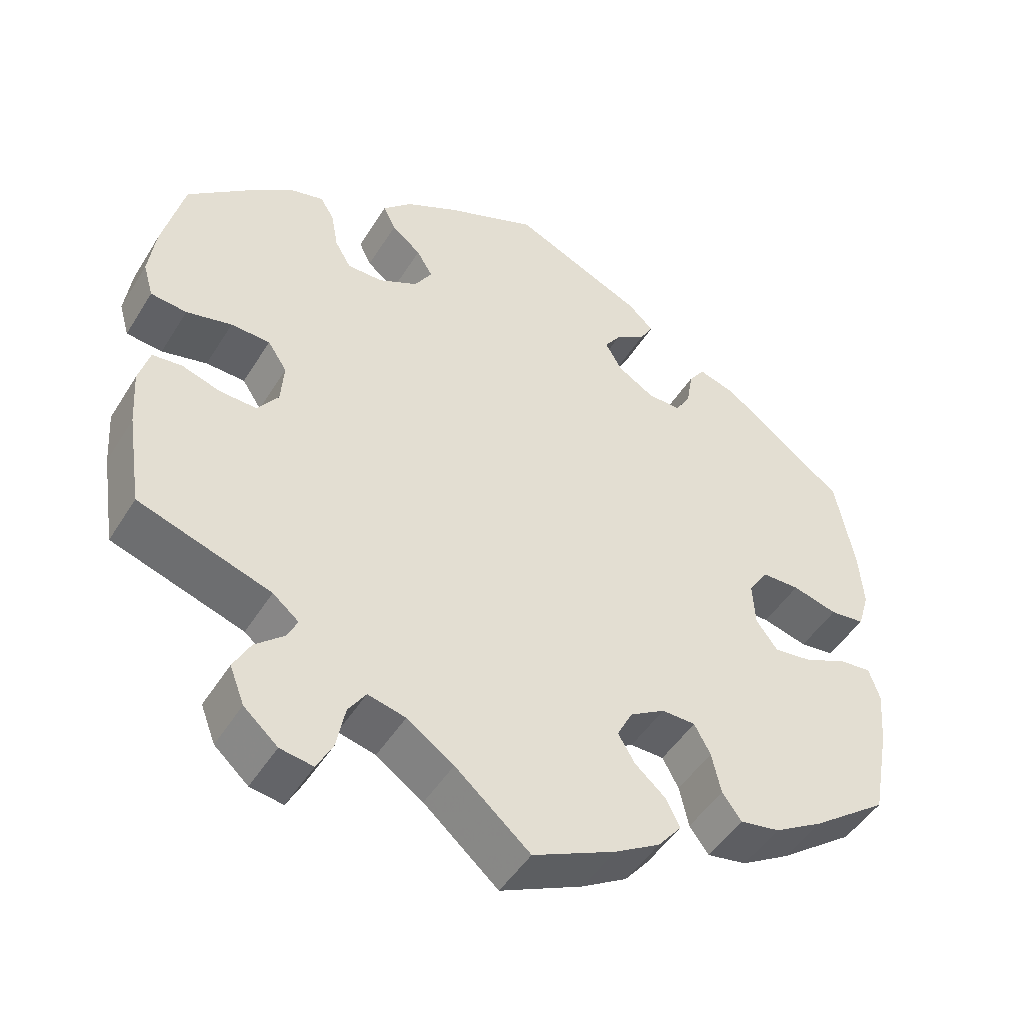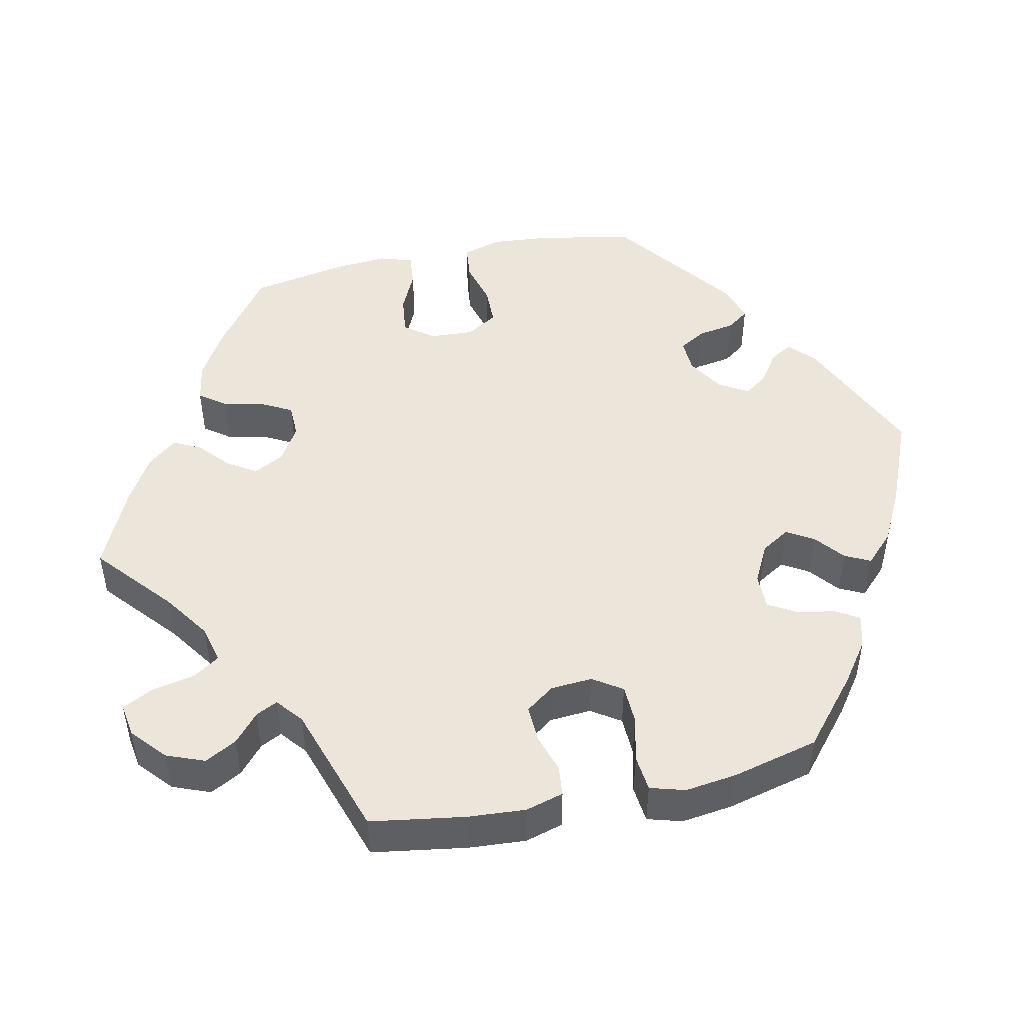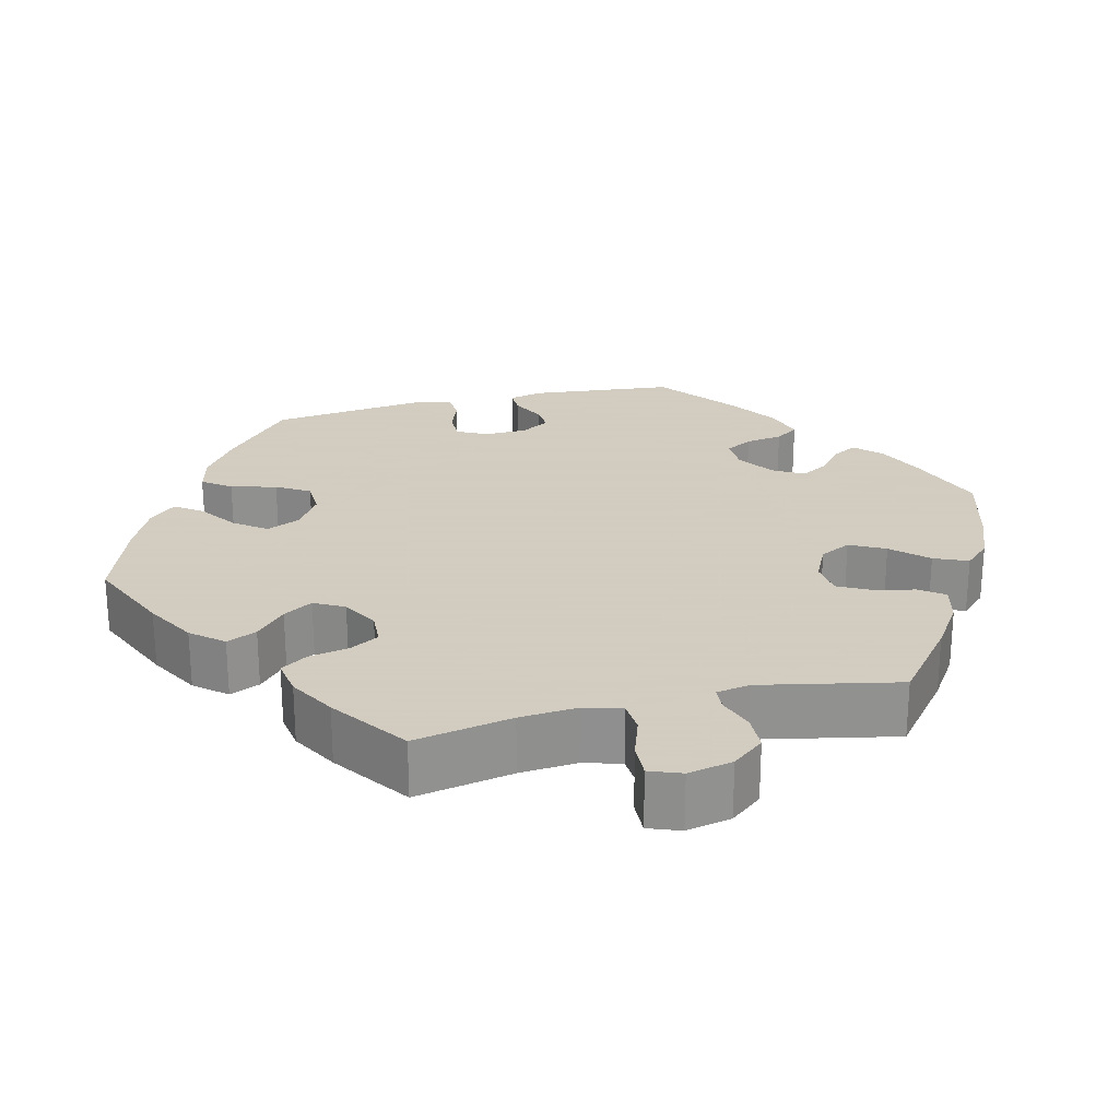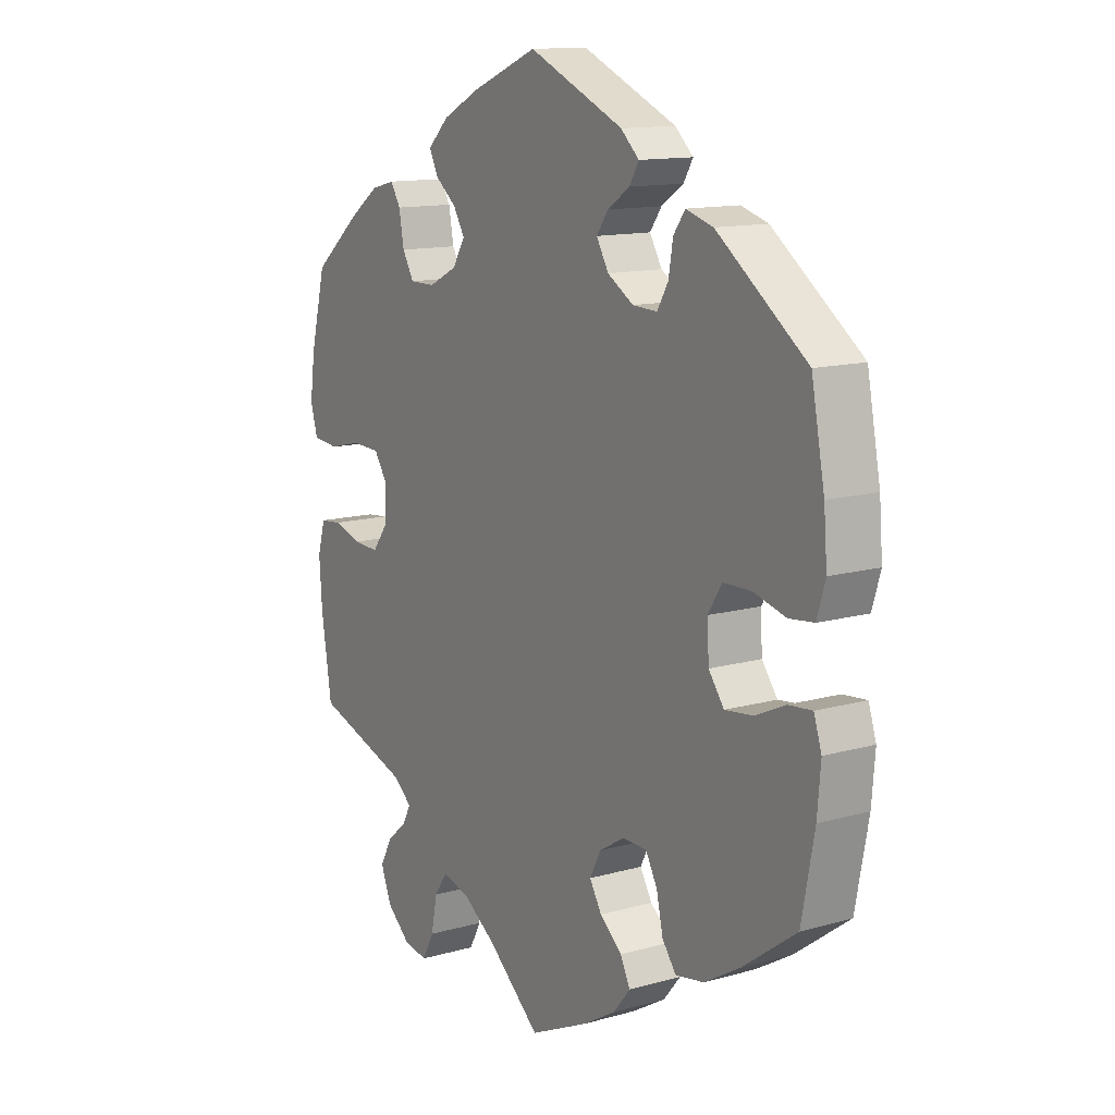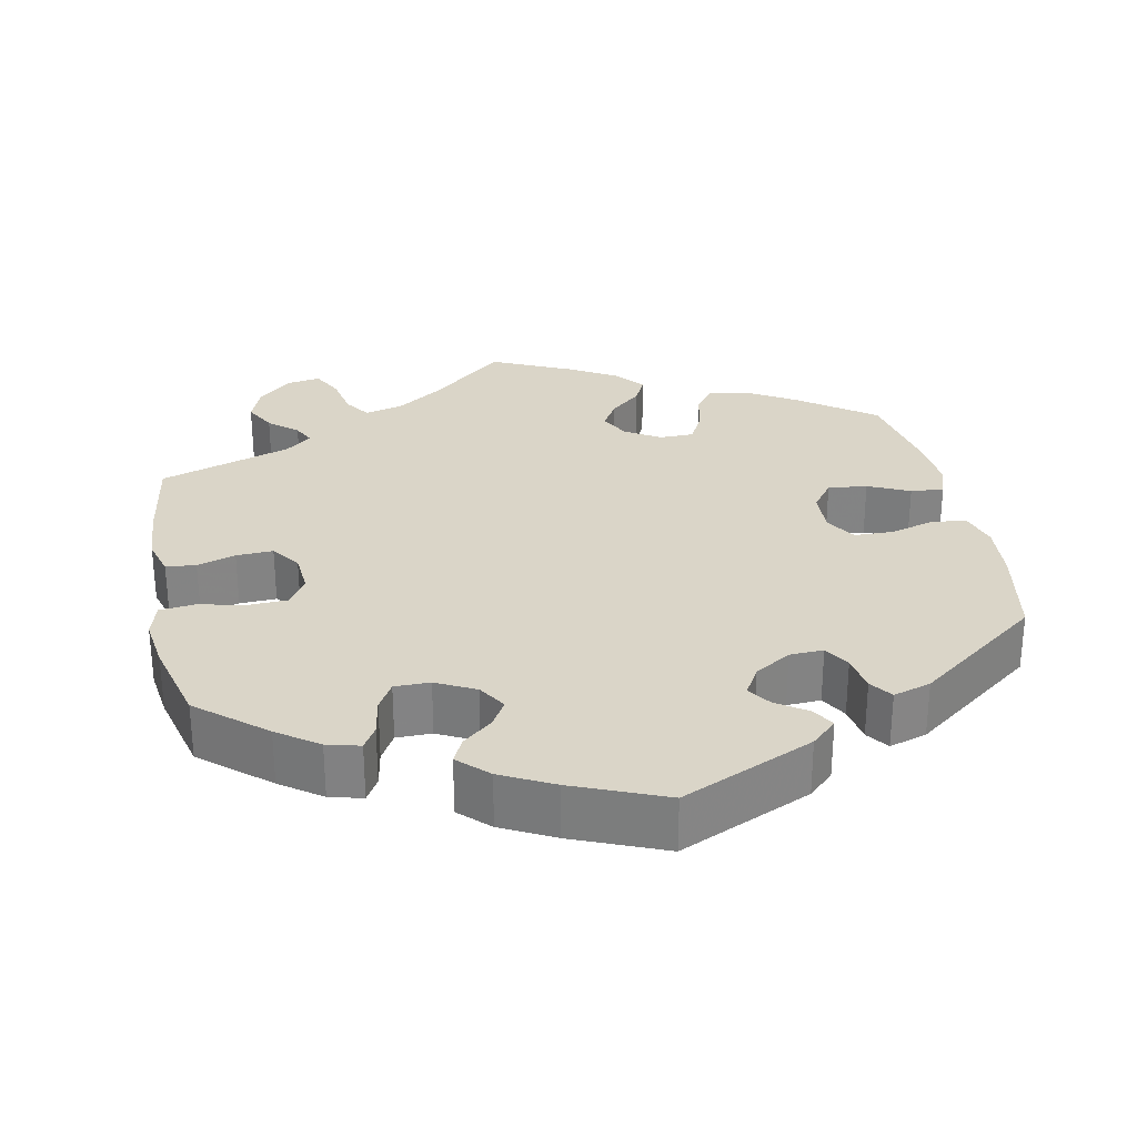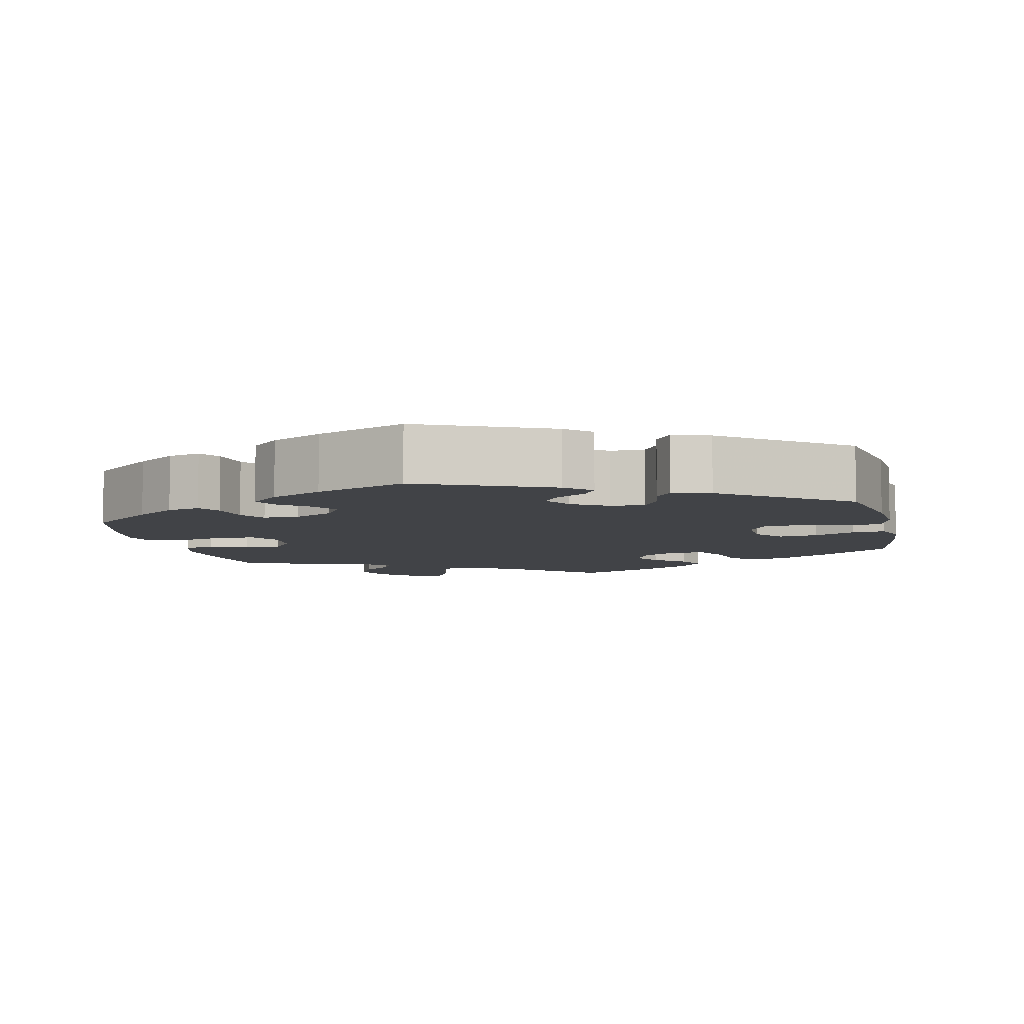
<metadata>
{"format":"obj","ext":"obj","renderer":"f3d","projection":"perspective","resolution":1024,"background":"white","views":[{"elev":-47.7,"azim":-30.4,"up":"+Z"},{"elev":48.2,"azim":-102.0,"up":"+Y"},{"elev":24.3,"azim":-163.9,"up":"+Y"},{"elev":12.9,"azim":56.9,"up":"+Z"},{"elev":29.1,"azim":-11.4,"up":"+Y"},{"elev":-6.9,"azim":13.0,"up":"+Y"}]}
</metadata>
<code>
v -0.097 0.07 -0.494
v -0.158 0.07 -0.452
v -0.207 0.07 -0.44
v -0.23 0.07 -0.474
v -0.241 0.07 -0.53
v -0.262 0.07 -0.57
v -0.305 0.07 -0.563
v -0.349 0.07 -0.524
v -0.368 0.07 -0.475
v -0.346 0.07 -0.434
v -0.309 0.07 -0.402
v -0.295 0.07 -0.374
v -0.329 0.07 -0.346
v -0.501 0.07 -0.289
v -0.52 0.07 -0.166
v -0.525 0.07 -0.092
v -0.511 0.07 -0.043
v -0.472 0.07 -0.039
v -0.422 0.07 -0.055
v -0.374 0.07 -0.057
v -0.347 0.07 -0.02
v -0.343 0.07 0.034
v -0.368 0.07 0.072
v -0.419 0.07 0.074
v -0.478 0.07 0.06
v -0.525 0.07 0.065
v -0.538 0.07 0.11
v -0.529 0.07 0.177
v -0.501 0.07 0.289
v -0.414 0.07 0.362
v -0.361 0.07 0.4
v -0.318 0.07 0.411
v -0.3 0.07 0.381
v -0.291 0.07 0.331
v -0.27 0.07 0.295
v -0.224 0.07 0.295
v -0.173 0.07 0.321
v -0.15 0.07 0.358
v -0.171 0.07 0.393
v -0.209 0.07 0.424
v -0.225 0.07 0.457
v -0.187 0.07 0.494
v -0.119 0.07 0.529
v 0 0.07 0.578
v 0.172 0.07 0.501
v 0.205 0.07 0.47
v 0.188 0.07 0.441
v 0.148 0.07 0.414
v 0.127 0.07 0.384
v 0.149 0.07 0.346
v 0.196 0.07 0.317
v 0.24 0.07 0.315
v 0.26 0.07 0.349
v 0.268 0.07 0.397
v 0.289 0.07 0.426
v 0.338 0.07 0.411
v 0.5 0.07 0.289
v 0.524 0.07 0.163
v 0.53 0.07 0.088
v 0.515 0.07 0.038
v 0.47 0.07 0.033
v 0.411 0.07 0.049
v 0.361 0.07 0.048
v 0.336 0.07 0.008
v 0.339 0.07 -0.049
v 0.367 0.07 -0.087
v 0.418 0.07 -0.081
v 0.472 0.07 -0.056
v 0.515 0.07 -0.052
v 0.529 0.07 -0.095
v 0.523 0.07 -0.167
v 0.5 0.07 -0.289
v 0.402 0.07 -0.361
v 0.338 0.07 -0.399
v 0.286 0.07 -0.408
v 0.261 0.07 -0.374
v 0.249 0.07 -0.32
v 0.228 0.07 -0.281
v 0.184 0.07 -0.28
v 0.138 0.07 -0.308
v 0.118 0.07 -0.347
v 0.14 0.07 -0.384
v 0.18 0.07 -0.419
v 0.198 0.07 -0.455
v 0.167 0.07 -0.493
v 0.108 0.07 -0.528
v 0 0.07 -0.578
v -0.097 0 -0.494
v -0.158 0 -0.452
v -0.207 0 -0.44
v -0.23 0 -0.474
v -0.241 0 -0.53
v -0.262 0 -0.57
v -0.305 0 -0.563
v -0.349 0 -0.524
v -0.368 0 -0.475
v -0.346 0 -0.434
v -0.309 0 -0.402
v -0.295 0 -0.374
v -0.329 0 -0.346
v -0.501 0 -0.289
v -0.52 0 -0.166
v -0.525 0 -0.092
v -0.511 0 -0.043
v -0.472 0 -0.039
v -0.422 0 -0.055
v -0.374 0 -0.057
v -0.347 0 -0.02
v -0.343 0 0.034
v -0.368 0 0.072
v -0.419 0 0.074
v -0.478 0 0.06
v -0.525 0 0.065
v -0.538 0 0.11
v -0.529 0 0.177
v -0.501 0 0.289
v -0.414 0 0.362
v -0.361 0 0.4
v -0.318 0 0.411
v -0.3 0 0.381
v -0.291 0 0.331
v -0.27 0 0.295
v -0.224 0 0.295
v -0.173 0 0.321
v -0.15 0 0.358
v -0.171 0 0.393
v -0.209 0 0.424
v -0.225 0 0.457
v -0.187 0 0.494
v -0.119 0 0.529
v 0 0 0.578
v 0.172 0 0.501
v 0.205 0 0.47
v 0.188 0 0.441
v 0.148 0 0.414
v 0.127 0 0.384
v 0.149 0 0.346
v 0.196 0 0.317
v 0.24 0 0.315
v 0.26 0 0.349
v 0.268 0 0.397
v 0.289 0 0.426
v 0.338 0 0.411
v 0.5 0 0.289
v 0.524 0 0.163
v 0.53 0 0.088
v 0.515 0 0.038
v 0.47 0 0.033
v 0.411 0 0.049
v 0.361 0 0.048
v 0.336 0 0.008
v 0.339 0 -0.049
v 0.367 0 -0.087
v 0.418 0 -0.081
v 0.472 0 -0.056
v 0.515 0 -0.052
v 0.529 0 -0.095
v 0.523 0 -0.167
v 0.5 0 -0.289
v 0.402 0 -0.361
v 0.338 0 -0.399
v 0.286 0 -0.408
v 0.261 0 -0.374
v 0.249 0 -0.32
v 0.228 0 -0.281
v 0.184 0 -0.28
v 0.138 0 -0.308
v 0.118 0 -0.347
v 0.14 0 -0.384
v 0.18 0 -0.419
v 0.198 0 -0.455
v 0.167 0 -0.493
v 0.108 0 -0.528
v 0 0 -0.578
f 86 87 1
f 85 86 1 2
f 82 83 84 85
f 81 82 85 2
f 80 81 2 3
f 79 80 3
f 74 75 76 77
f 74 77 78
f 73 74 78
f 72 73 78
f 71 72 78
f 70 71 78 79
f 67 68 69 70
f 66 67 70 79
f 59 60 61 62
f 59 62 63
f 58 59 63
f 57 58 63
f 56 57 63 64
f 53 54 55 56
f 52 53 56 64
f 45 46 47 48
f 45 48 49
f 44 45 49
f 43 44 49 50
f 39 40 41 42
f 38 39 42 43
f 31 32 33 34
f 31 34 35
f 30 31 35
f 29 30 35
f 28 29 35 36
f 24 25 26 27
f 23 24 27 28
f 16 17 18 19
f 16 19 20
f 13 14 15 16
f 12 13 16 20
f 8 9 10 11
f 8 11 12
f 7 8 12
f 4 5 6 7
f 3 4 7 12
f 65 66 79 3
f 51 52 64 65
f 50 51 65 3
f 38 43 50 3
f 23 28 36
f 22 23 36 37
f 21 22 37 38
f 12 20 21
f 3 12 21 38
f 88 174 173
f 89 88 173 172
f 172 171 170 169
f 89 172 169 168
f 90 89 168 167
f 90 167 166
f 164 163 162 161
f 165 164 161
f 165 161 160
f 165 160 159
f 165 159 158
f 166 165 158 157
f 157 156 155 154
f 166 157 154 153
f 149 148 147 146
f 150 149 146
f 150 146 145
f 150 145 144
f 151 150 144 143
f 143 142 141 140
f 151 143 140 139
f 135 134 133 132
f 136 135 132
f 136 132 131
f 137 136 131 130
f 129 128 127 126
f 130 129 126 125
f 121 120 119 118
f 122 121 118
f 122 118 117
f 122 117 116
f 123 122 116 115
f 114 113 112 111
f 115 114 111 110
f 106 105 104 103
f 107 106 103
f 103 102 101 100
f 107 103 100 99
f 98 97 96 95
f 99 98 95
f 99 95 94
f 94 93 92 91
f 99 94 91 90
f 90 166 153 152
f 152 151 139 138
f 90 152 138 137
f 90 137 130 125
f 123 115 110
f 124 123 110 109
f 125 124 109 108
f 108 107 99
f 125 108 99 90
f 1 88 89 2
f 2 89 90 3
f 3 90 91 4
f 4 91 92 5
f 5 92 93 6
f 6 93 94 7
f 7 94 95 8
f 8 95 96 9
f 9 96 97 10
f 10 97 98 11
f 11 98 99 12
f 12 99 100 13
f 13 100 101 14
f 14 101 102 15
f 15 102 103 16
f 16 103 104 17
f 17 104 105 18
f 18 105 106 19
f 19 106 107 20
f 20 107 108 21
f 21 108 109 22
f 22 109 110 23
f 23 110 111 24
f 24 111 112 25
f 25 112 113 26
f 26 113 114 27
f 27 114 115 28
f 28 115 116 29
f 29 116 117 30
f 30 117 118 31
f 31 118 119 32
f 32 119 120 33
f 33 120 121 34
f 34 121 122 35
f 35 122 123 36
f 36 123 124 37
f 37 124 125 38
f 38 125 126 39
f 39 126 127 40
f 40 127 128 41
f 41 128 129 42
f 42 129 130 43
f 43 130 131 44
f 44 131 132 45
f 45 132 133 46
f 46 133 134 47
f 47 134 135 48
f 48 135 136 49
f 49 136 137 50
f 50 137 138 51
f 51 138 139 52
f 52 139 140 53
f 53 140 141 54
f 54 141 142 55
f 55 142 143 56
f 56 143 144 57
f 57 144 145 58
f 58 145 146 59
f 59 146 147 60
f 60 147 148 61
f 61 148 149 62
f 62 149 150 63
f 63 150 151 64
f 64 151 152 65
f 65 152 153 66
f 66 153 154 67
f 67 154 155 68
f 68 155 156 69
f 69 156 157 70
f 70 157 158 71
f 71 158 159 72
f 72 159 160 73
f 73 160 161 74
f 74 161 162 75
f 75 162 163 76
f 76 163 164 77
f 77 164 165 78
f 78 165 166 79
f 79 166 167 80
f 80 167 168 81
f 81 168 169 82
f 82 169 170 83
f 83 170 171 84
f 84 171 172 85
f 85 172 173 86
f 86 173 174 87
f 87 174 88 1

</code>
